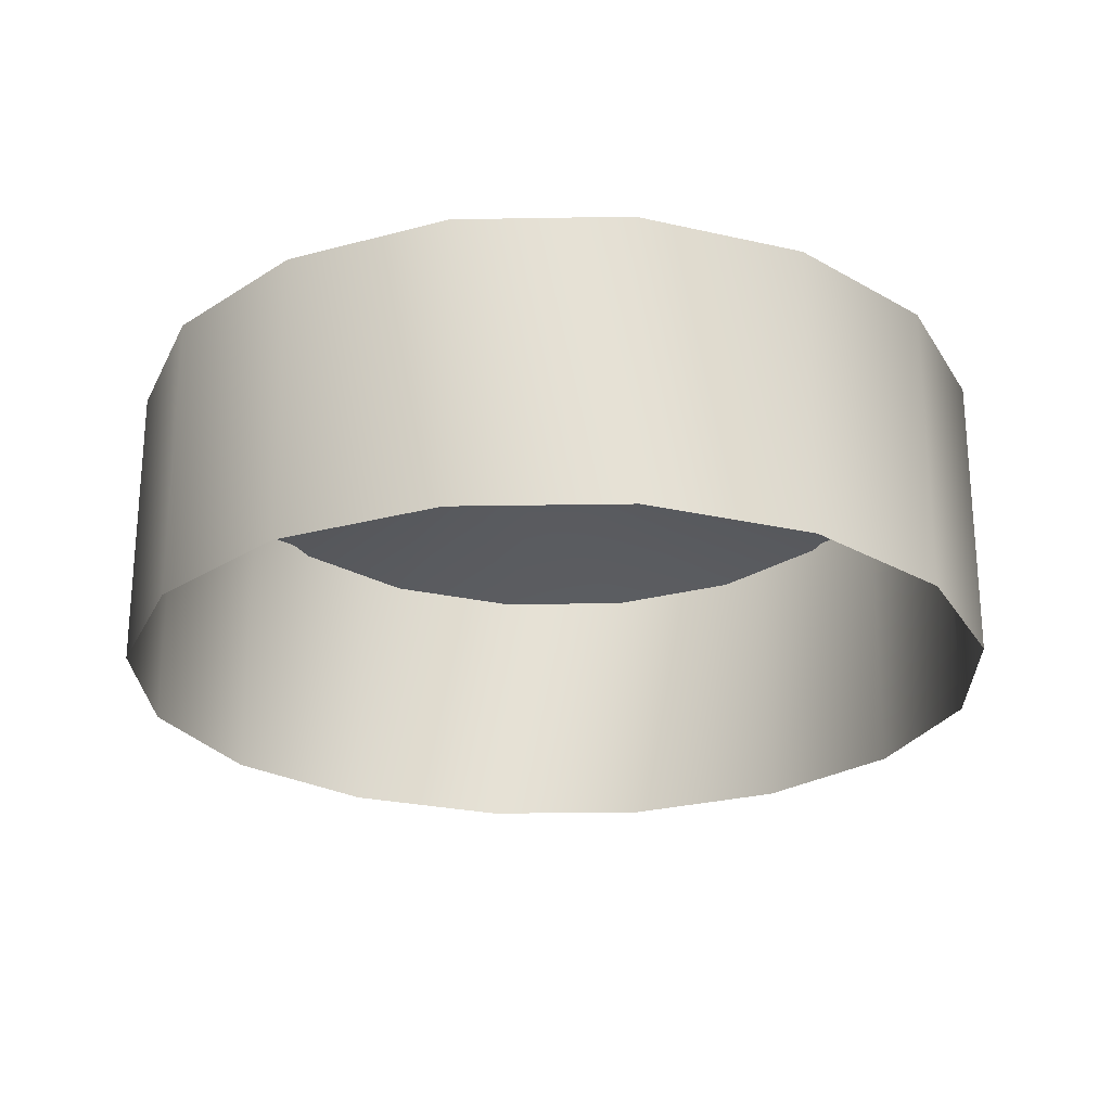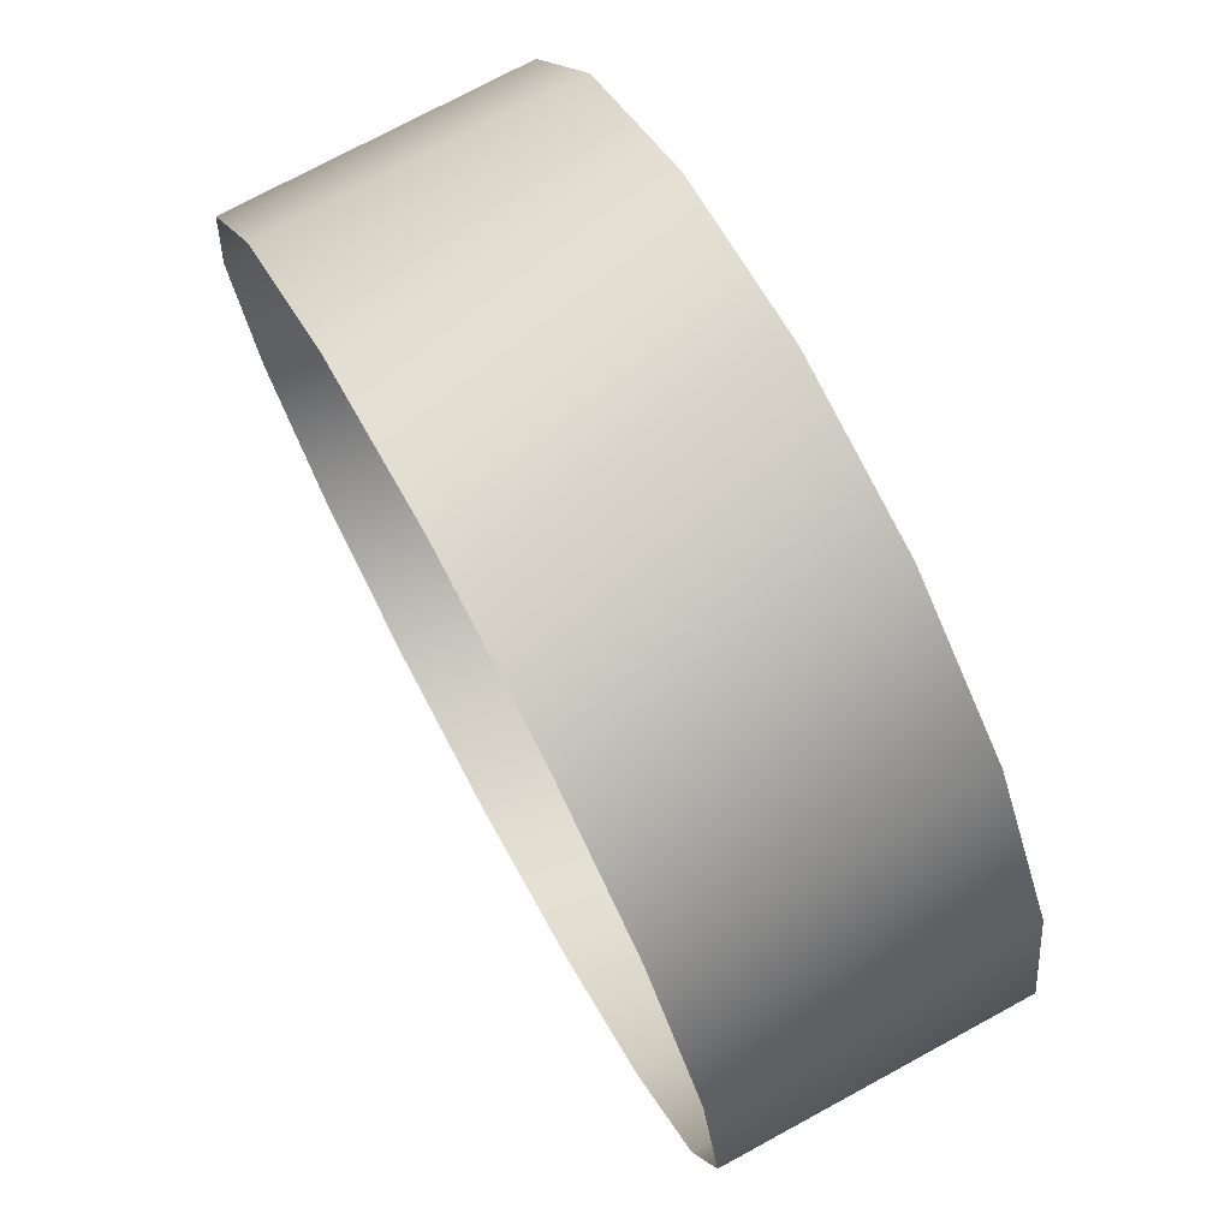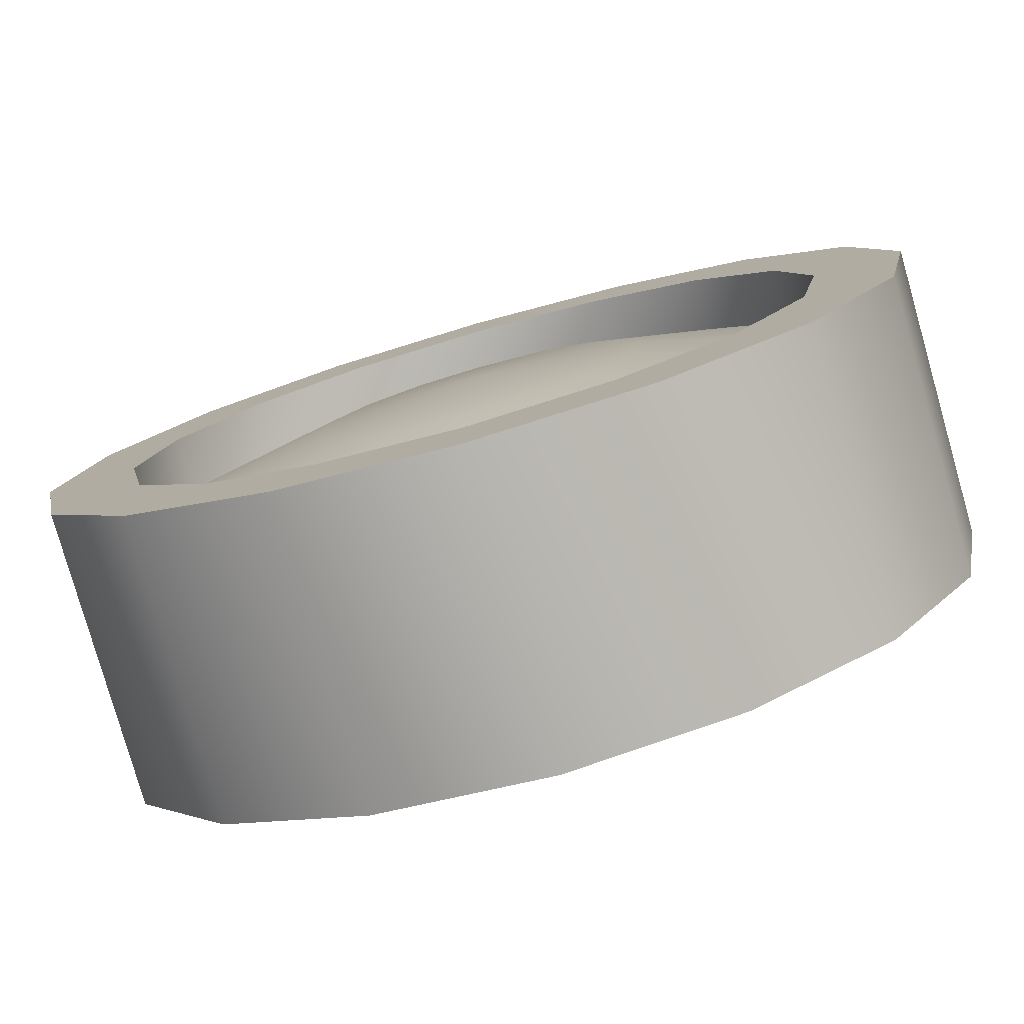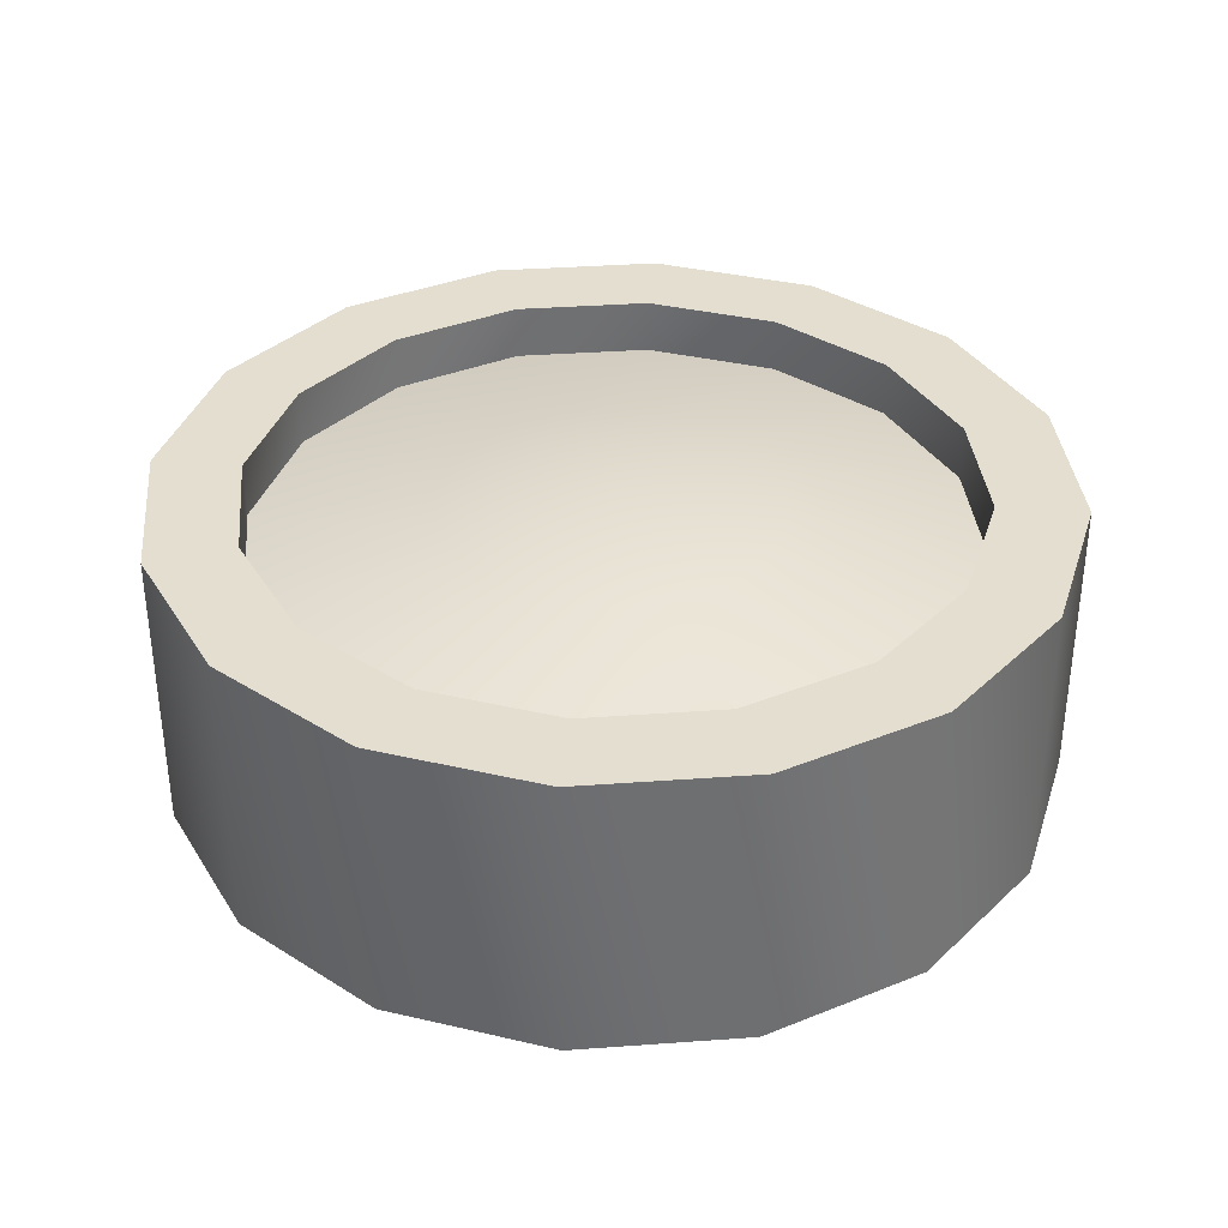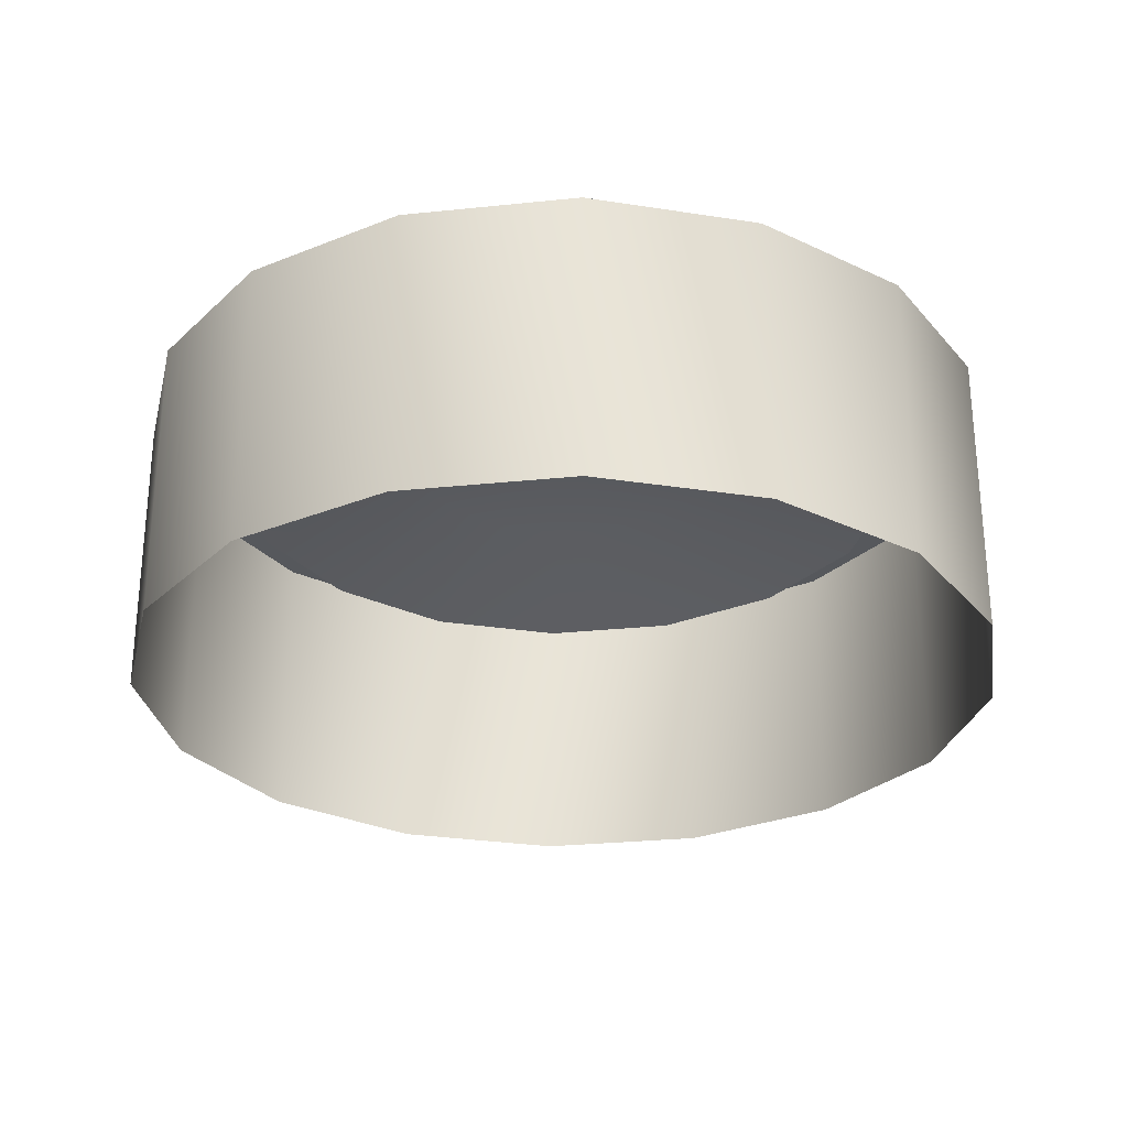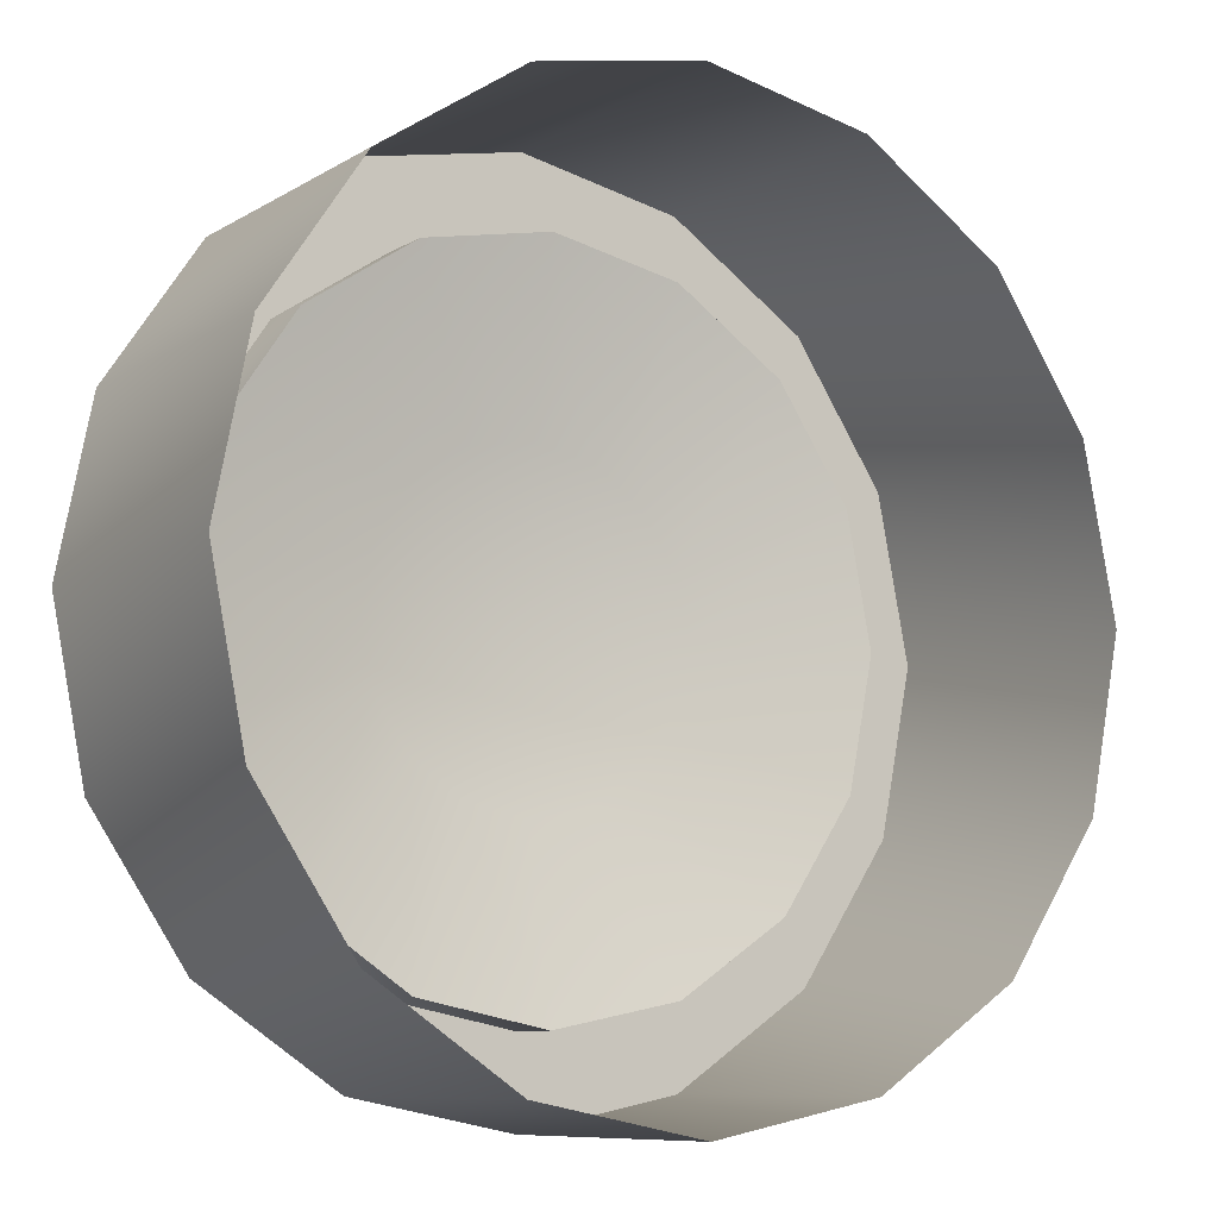
<metadata>
{"format":"obj","ext":"obj","renderer":"f3d","projection":"perspective","resolution":1024,"background":"white","views":[{"elev":-24.3,"azim":102.9,"up":"+Y"},{"elev":74.1,"azim":61.5,"up":"+Z"},{"elev":-79.2,"azim":-164.1,"up":"+Z"},{"elev":35.8,"azim":118.3,"up":"+Y"},{"elev":-27.8,"azim":42.8,"up":"+Y"},{"elev":-8.9,"azim":-33.0,"up":"+Z"}]}
</metadata>
<code>
v 0.9183 2 -2.217
v -2e-06 2 -2.4
v -2e-06 0 -3
v -2e-06 2 -3
v 1.148 0 -2.772
v 1.148 2 -2.772
v 2.121 0 -2.121
v 2.121 2 -2.121
v 2.772 0 -1.148
v 2.772 2 -1.148
v 3 0 0
v 3 2 0
v 2.772 0 1.148
v 2.772 2 1.148
v 2.121 0 2.121
v 2.121 2 2.121
v 1.148 0 2.772
v 1.148 2 2.772
v -2e-06 0 3
v -2e-06 2 3
v -1.148 0 2.772
v -1.148 2 2.772
v -2.121 0 2.121
v -2.121 2 2.121
v -2.772 0 1.148
v -2.772 2 1.148
v -3 0 -0
v -3 2 -0
v -2.772 0 -1.148
v -2.772 2 -1.148
v -2.121 0 -2.121
v -2.121 2 -2.121
v -1.148 0 -2.772
v -1.148 2 -2.772
v 1.697 2 -1.697
v 2.217 2 -0.9183
v 2.4 2 0
v 2.217 2 0.9183
v 1.697 2 1.697
v 0.9183 2 2.217
v -2e-06 2 2.4
v -0.9183 2 2.217
v -1.697 2 1.697
v -2.217 2 0.9183
v -2.4 2 -0
v -2.217 2 -0.9183
v -1.697 2 -1.697
v -0.9183 2 -2.217
v 0.9177 1.621 -2.215
v -2e-06 1.621 -2.398
v 1.696 1.621 -1.696
v 2.215 1.621 -0.9177
v 2.398 1.621 0
v 2.215 1.621 0.9177
v 1.696 1.621 1.696
v 0.9177 1.621 2.215
v -2e-06 1.621 2.398
v -0.9177 1.621 2.215
v -1.696 1.621 1.696
v -2.215 1.621 0.9177
v -2.398 1.621 -0
v -2.215 1.621 -0.9177
v -1.696 1.621 -1.696
v -0.9177 1.621 -2.215
v 0.4408 1.881 -1.064
v -2e-06 1.881 -1.152
v 0.8146 1.881 -0.8146
v 1.064 1.881 -0.4409
v 1.152 1.881 0
v 1.064 1.881 0.4409
v 0.8146 1.881 0.8146
v 0.4408 1.881 1.064
v -2e-06 1.881 1.152
v -0.4409 1.881 1.064
v -0.8146 1.881 0.8146
v -1.064 1.881 0.4409
v -1.152 1.881 -0
v -1.064 1.881 -0.4409
v -0.8146 1.881 -0.8146
v -0.4409 1.881 -1.064
v -2e-06 1.961 -0
o skin
g skin
f 1 2 50
f 1 50 49
f 10 8 35
f 10 35 36
f 3 4 6
f 3 6 5
f 41 40 56
f 41 56 57
f 6 4 2
f 6 2 1
f 5 6 8
f 5 8 7
f 38 37 53
f 38 53 54
f 24 22 42
f 24 42 43
f 7 8 10
f 7 10 9
f 42 41 57
f 42 57 58
f 16 14 38
f 16 38 39
f 9 10 12
f 9 12 11
f 35 1 49
f 35 49 51
f 30 28 45
f 30 45 46
f 11 12 14
f 11 14 13
f 46 45 61
f 46 61 62
f 8 6 1
f 8 1 35
f 13 14 16
f 13 16 15
f 48 47 63
f 48 63 64
f 4 34 48
f 4 48 2
f 15 16 18
f 15 18 17
f 39 38 54
f 39 54 55
f 22 20 41
f 22 41 42
f 17 18 20
f 17 20 19
f 43 42 58
f 43 58 59
f 14 12 37
f 14 37 38
f 19 20 22
f 19 22 21
f 36 35 51
f 36 51 52
f 28 26 44
f 28 44 45
f 21 22 24
f 21 24 23
f 47 46 62
f 47 62 63
f 20 18 40
f 20 40 41
f 23 24 26
f 23 26 25
f 40 39 55
f 40 55 56
f 34 32 47
f 34 47 48
f 25 26 28
f 25 28 27
f 44 43 59
f 44 59 60
f 12 10 36
f 12 36 37
f 27 28 30
f 27 30 29
f 50 64 80
f 50 80 66
f 26 24 43
f 26 43 44
f 29 30 32
f 29 32 31
f 18 16 39
f 18 39 40
f 33 34 4
f 33 4 3
f 31 32 34
f 31 34 33
f 45 44 60
f 45 60 61
f 32 30 46
f 32 46 47
f 2 48 64
f 2 64 50
f 37 36 52
f 37 52 53
f 54 53 69
f 54 69 70
f 56 55 71
f 56 71 72
f 58 57 73
f 58 73 74
f 60 59 75
f 60 75 76
f 62 61 77
f 62 77 78
f 51 49 65
f 51 65 67
f 64 63 79
f 64 79 80
f 53 52 68
f 53 68 69
f 55 54 70
f 55 70 71
f 57 56 72
f 57 72 73
f 59 58 74
f 59 74 75
f 61 60 76
f 61 76 77
f 49 50 66
f 49 66 65
f 63 62 78
f 63 78 79
f 52 51 67
f 52 67 68
f 80 79 81
f 69 68 81
f 71 70 81
f 73 72 81
f 75 74 81
f 77 76 81
f 65 66 81
f 79 78 81
f 68 67 81
f 66 80 81
f 70 69 81
f 72 71 81
f 74 73 81
f 76 75 81
f 78 77 81
f 67 65 81

</code>
